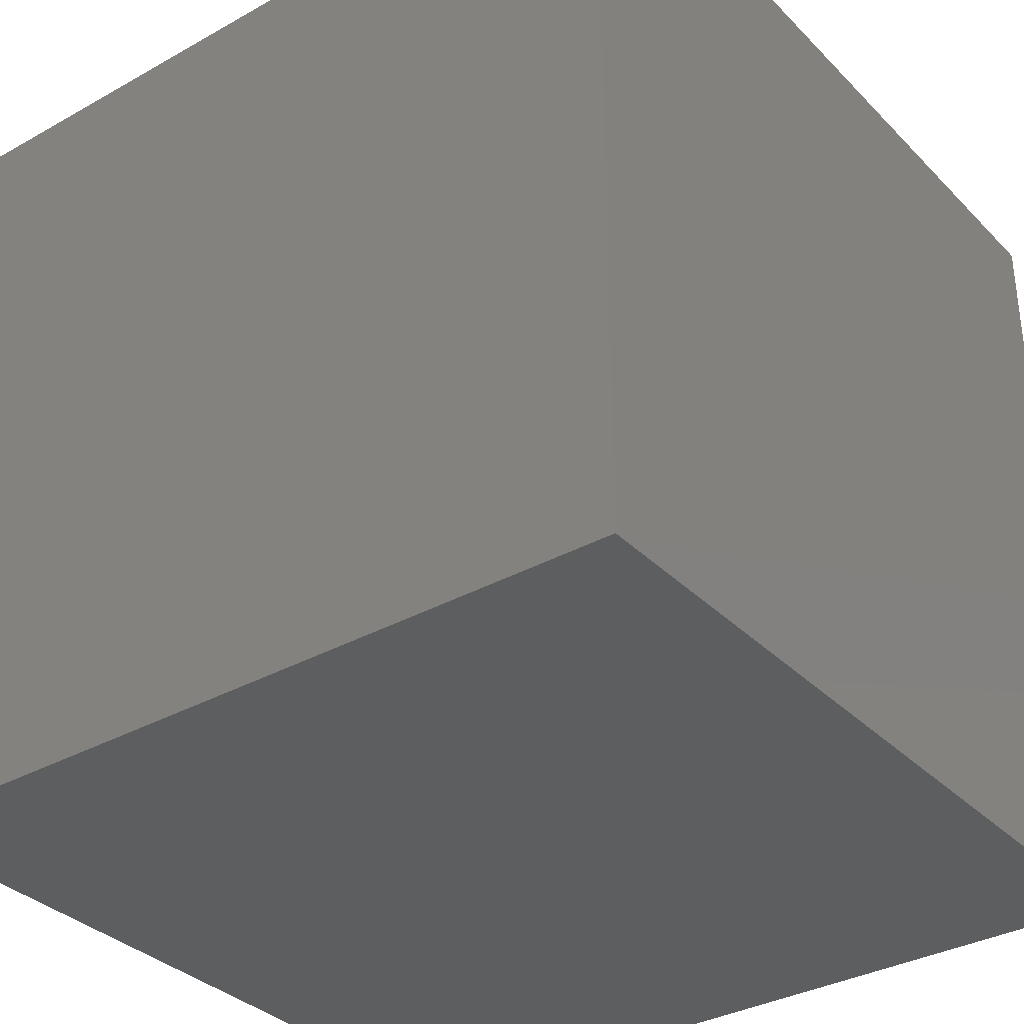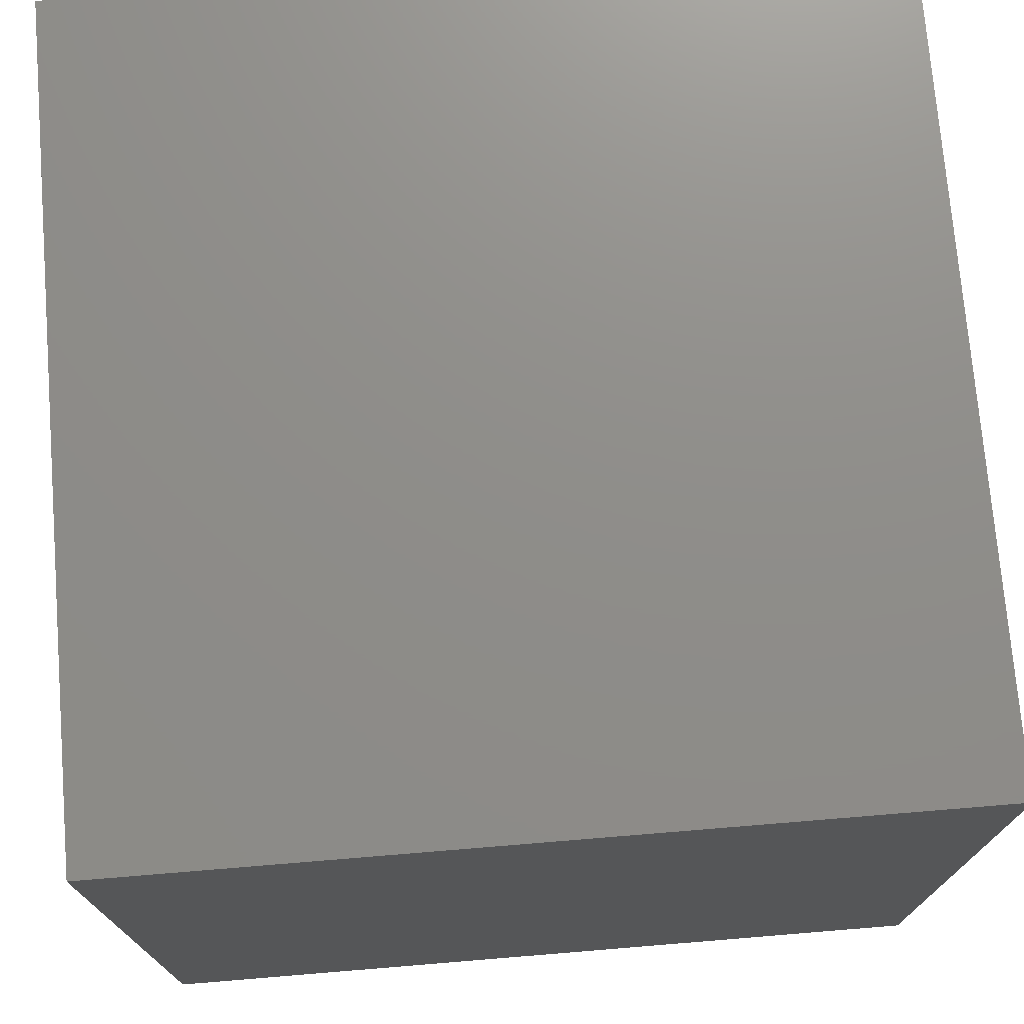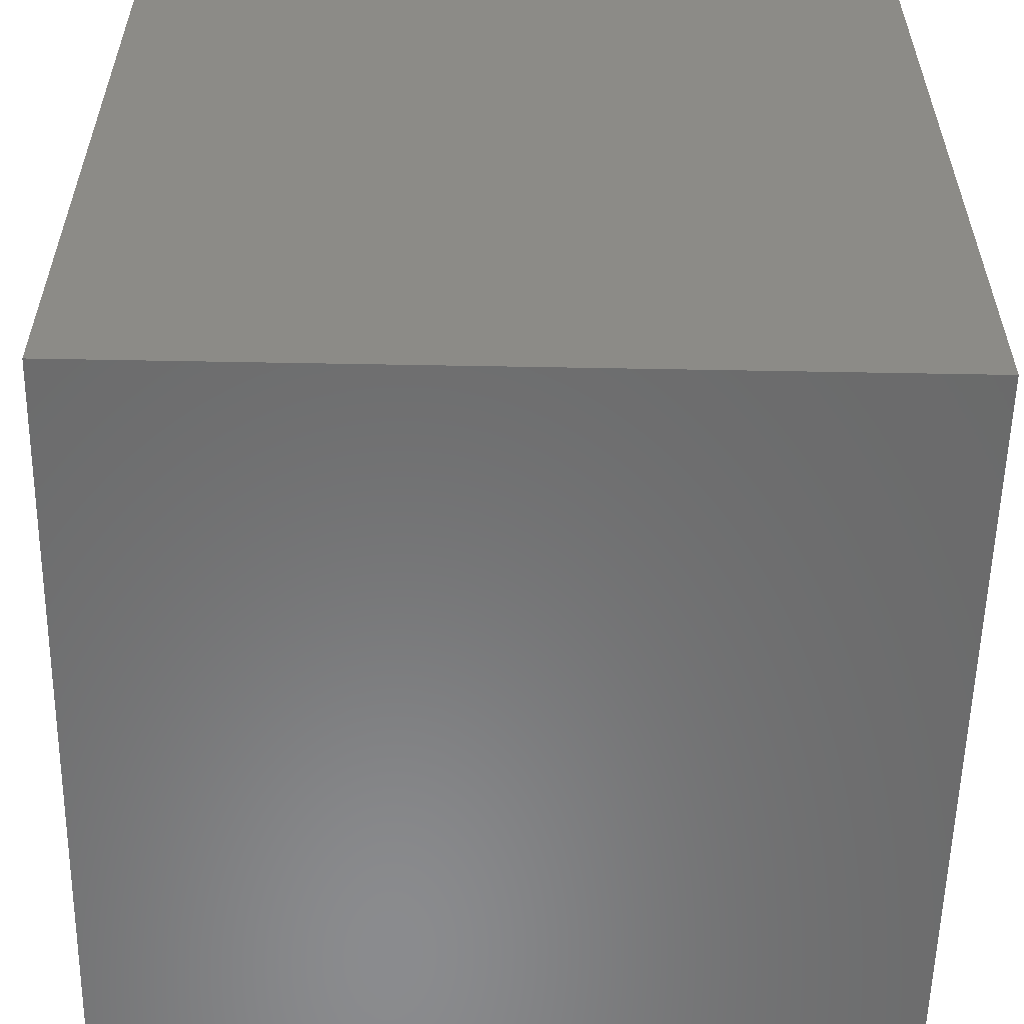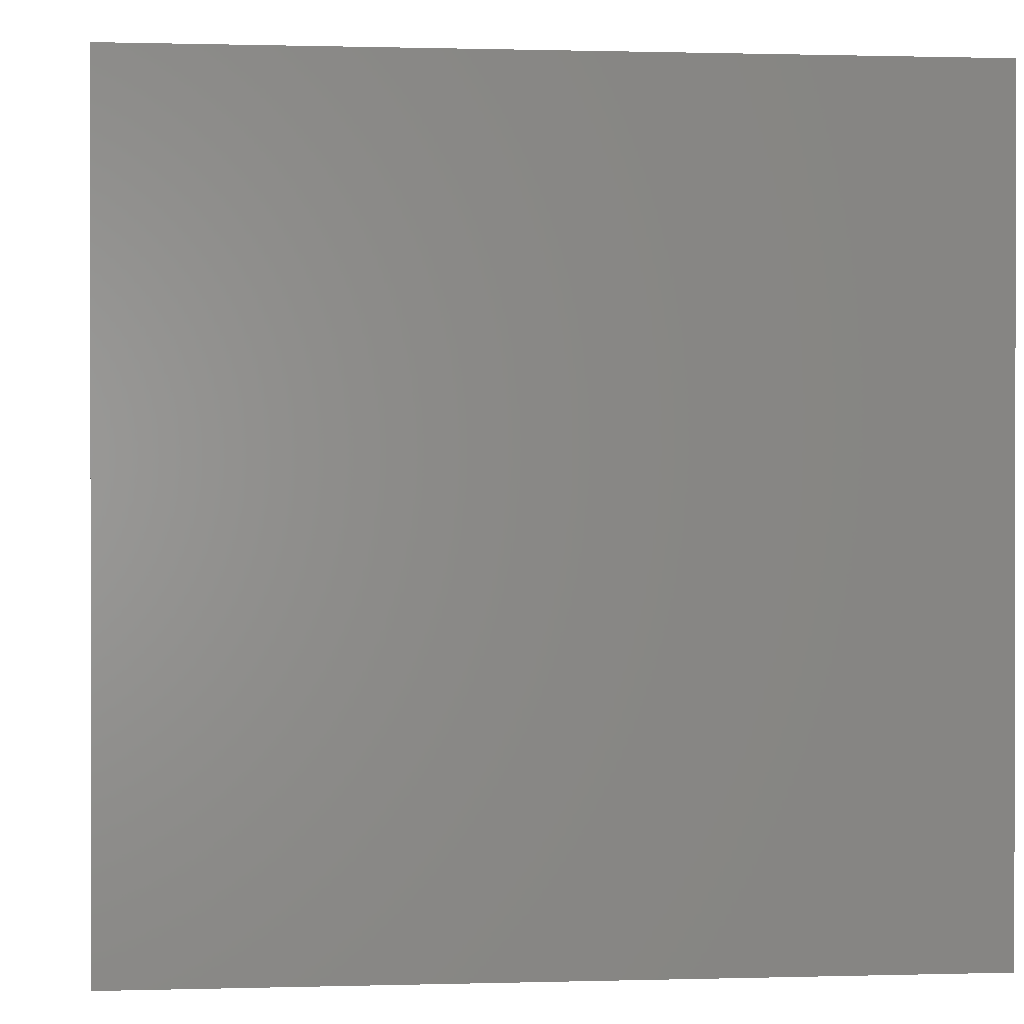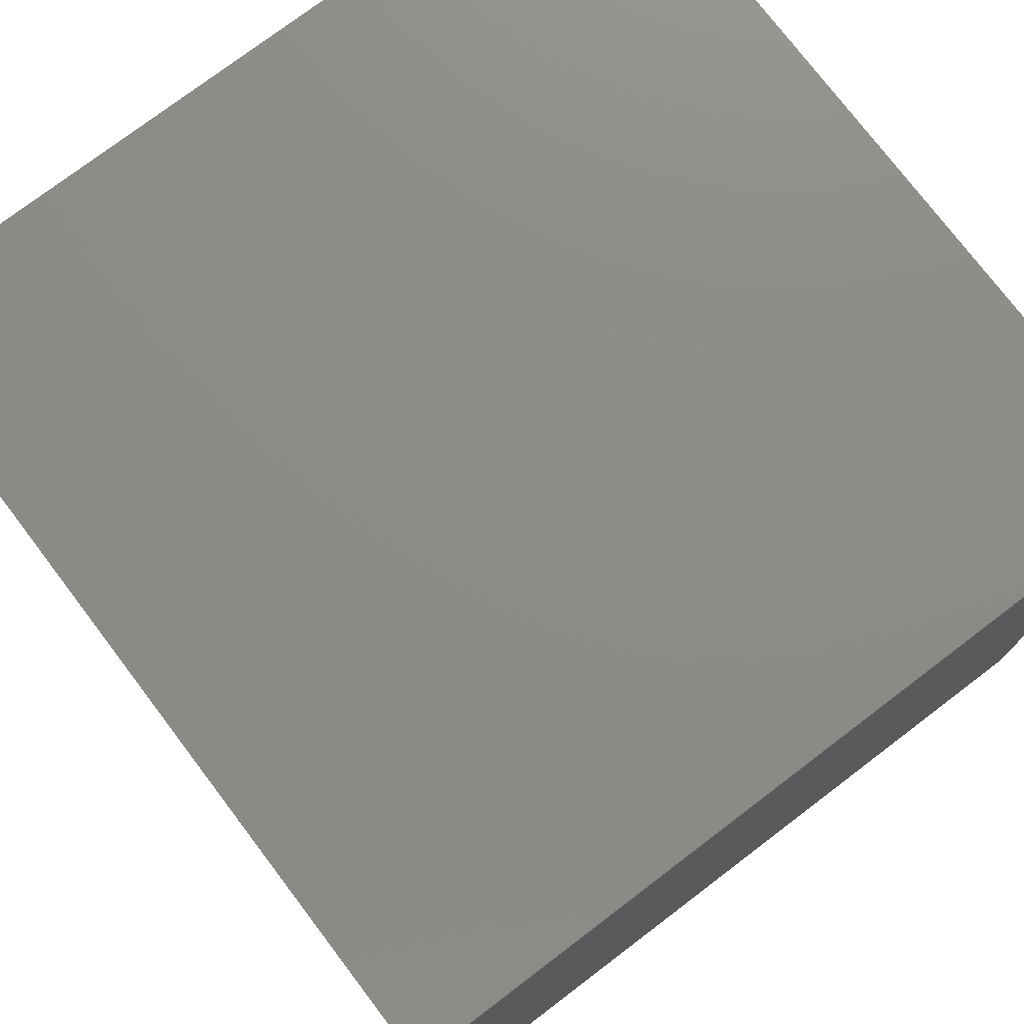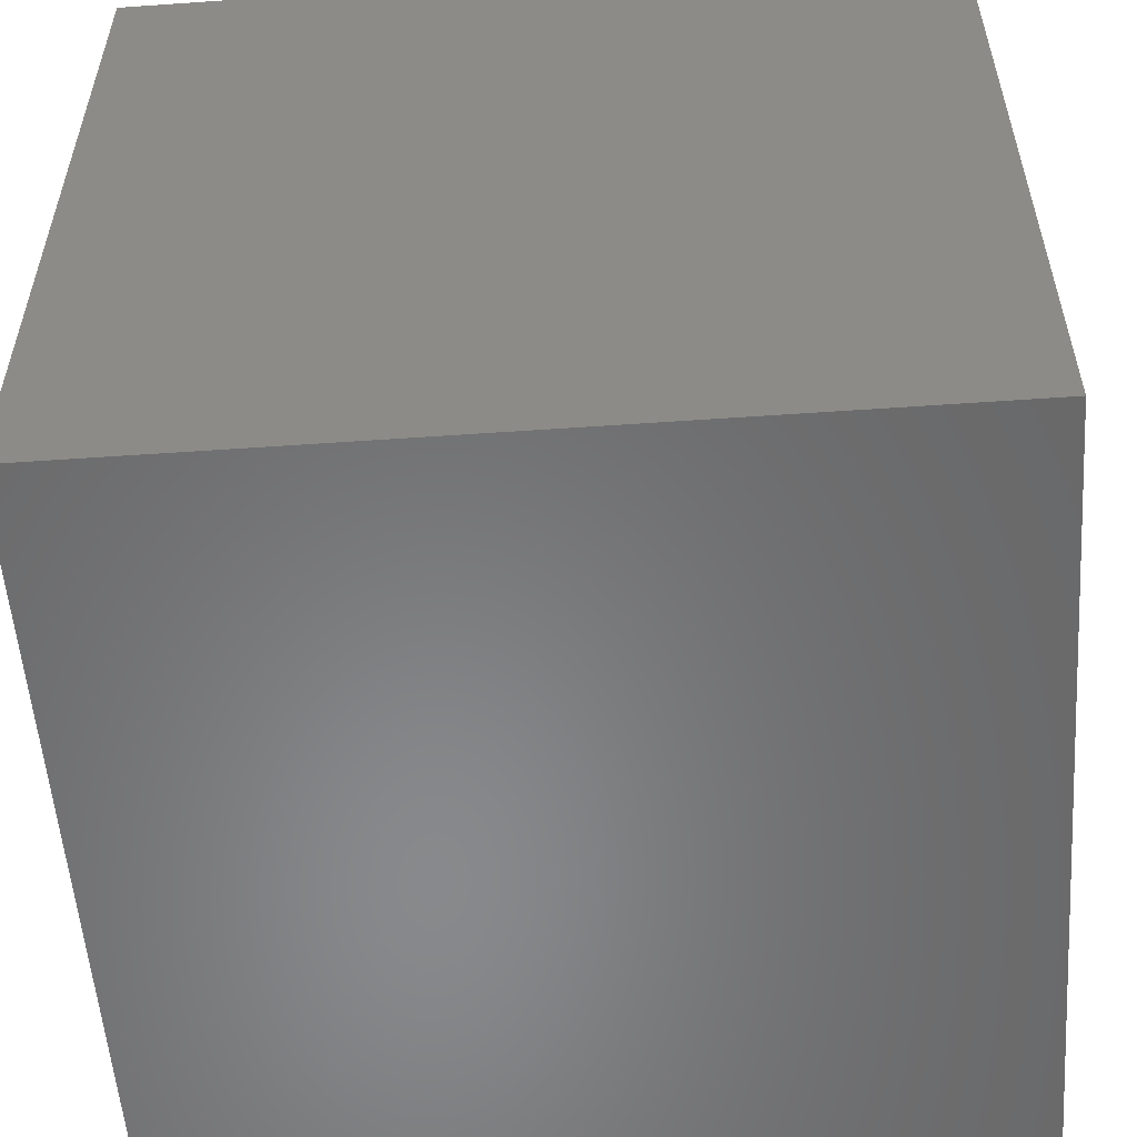
<metadata>
{"format":"stl","ext":"stl","renderer":"f3d","projection":"perspective","resolution":1024,"background":"white","views":[{"elev":-34.2,"azim":-52.9,"up":"+Z"},{"elev":73.9,"azim":85.3,"up":"+Z"},{"elev":-56.9,"azim":178.9,"up":"+Z"},{"elev":0.6,"azim":-96.1,"up":"+Y"},{"elev":76.1,"azim":142.8,"up":"+Y"},{"elev":-55.2,"azim":4.2,"up":"+Y"}]}
</metadata>
<code>
# stl→obj: 8 verts, 12 faces
v 2 10 -1
v 1 10 -1
v 2 9 -1
v 1 9 -1
v 2 9 -2
v 1 9 -2
v 2 10 -2
v 1 10 -2
f 1 2 3
f 3 2 4
f 5 6 7
f 7 6 8
f 4 6 3
f 3 6 5
f 2 8 4
f 4 8 6
f 1 7 2
f 2 7 8
f 3 5 1
f 1 5 7

</code>
